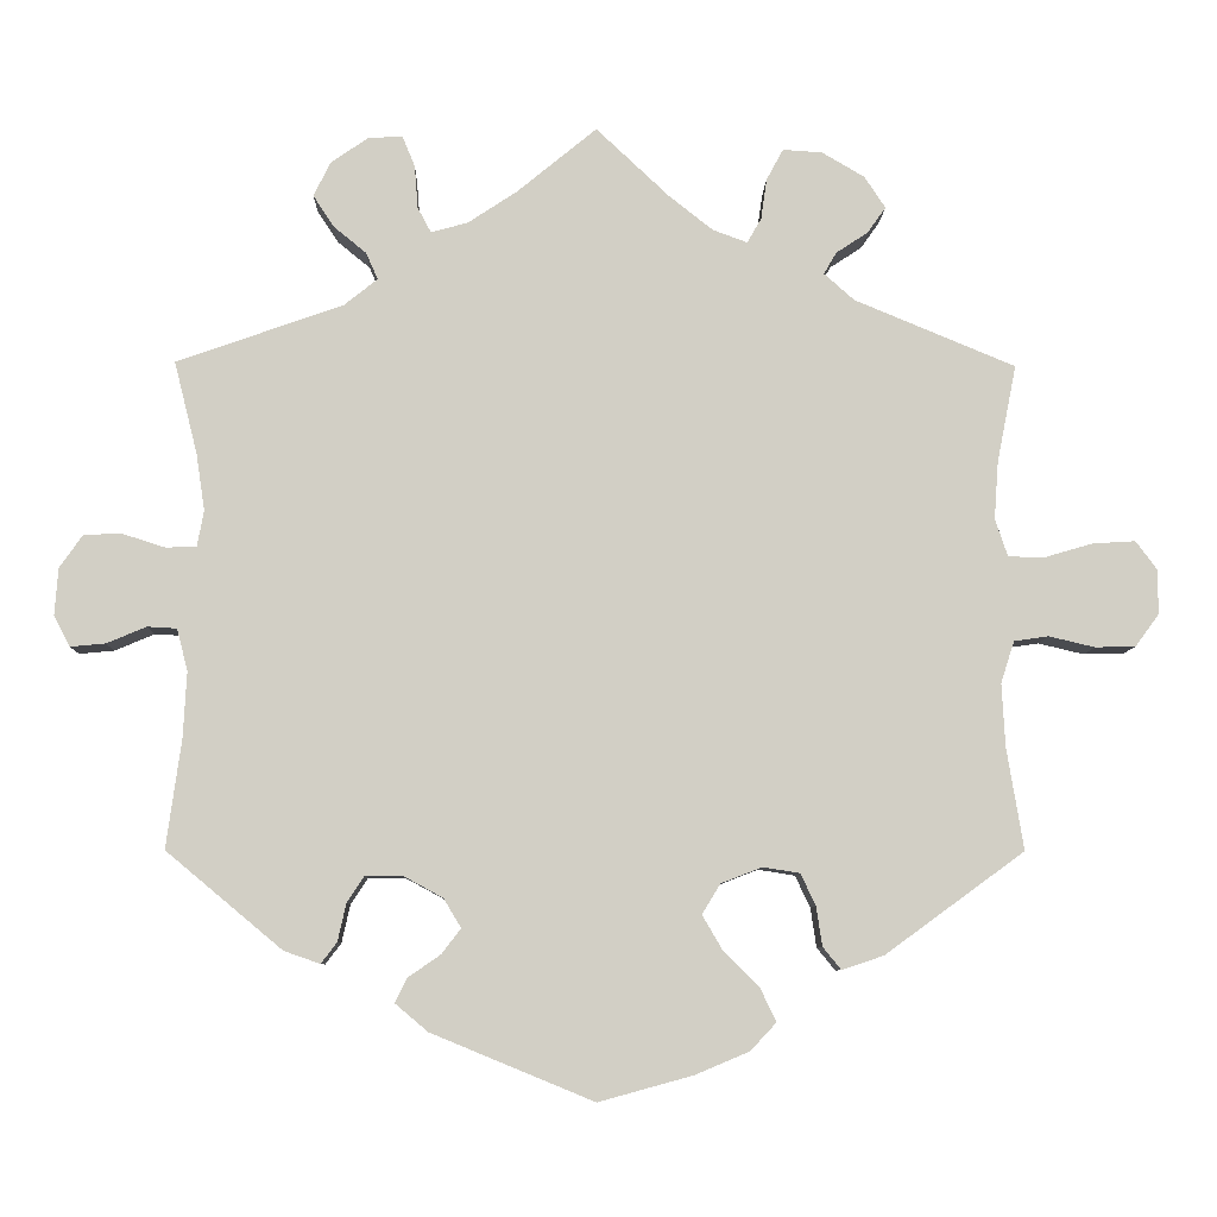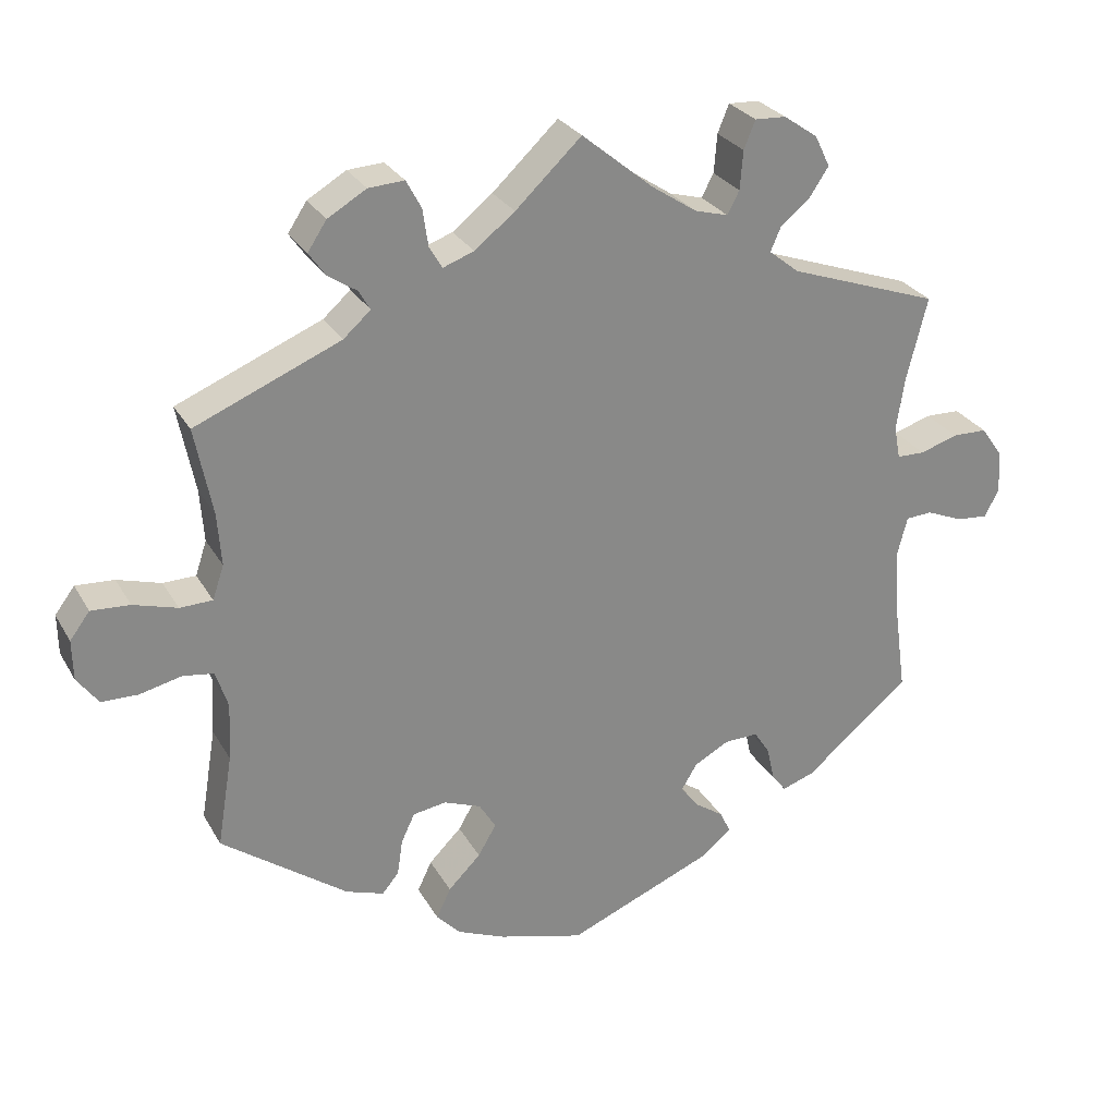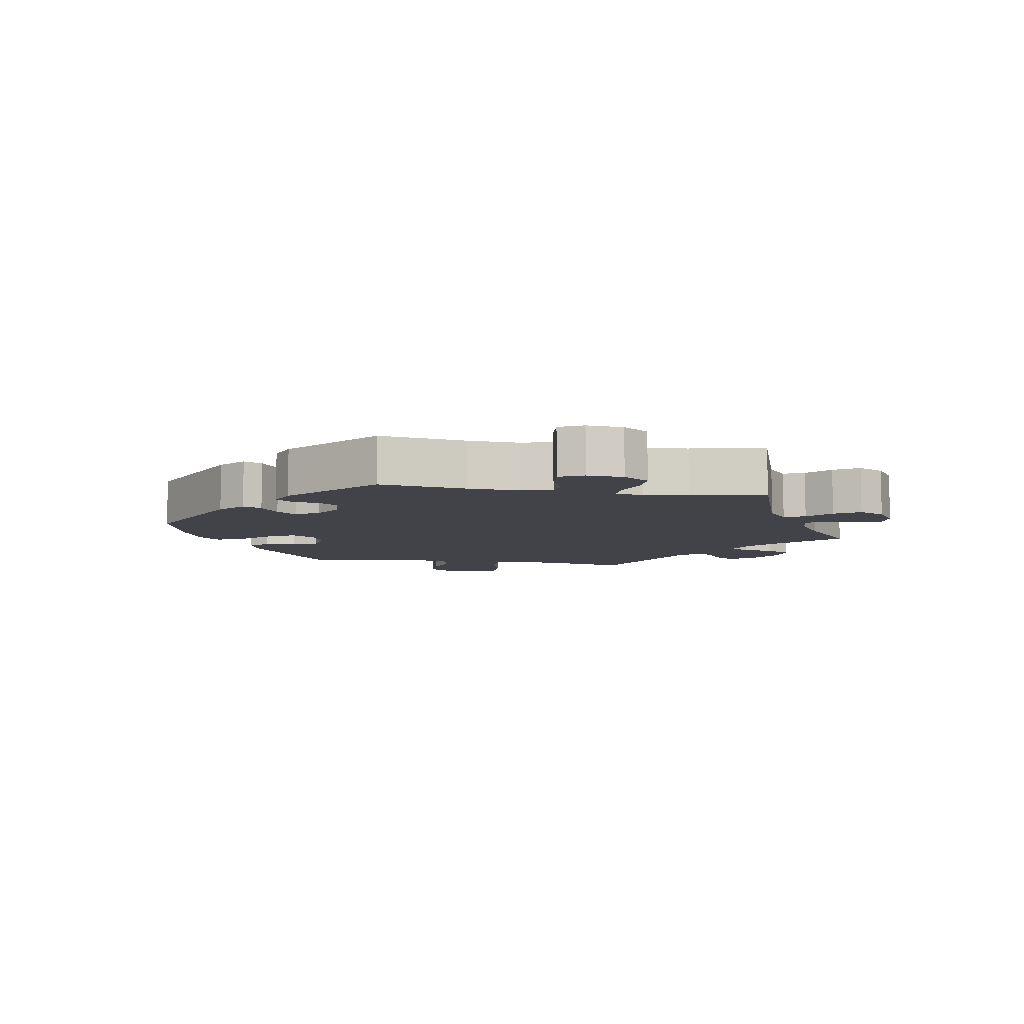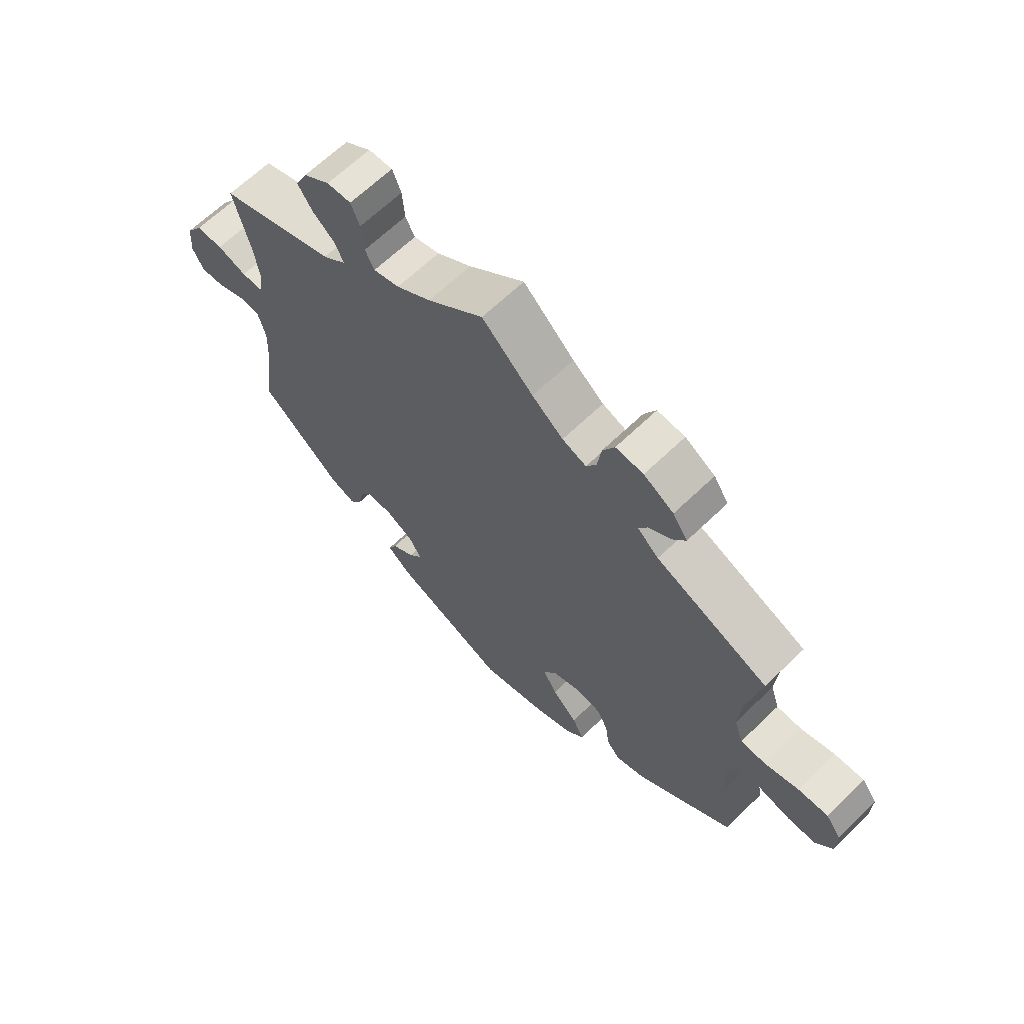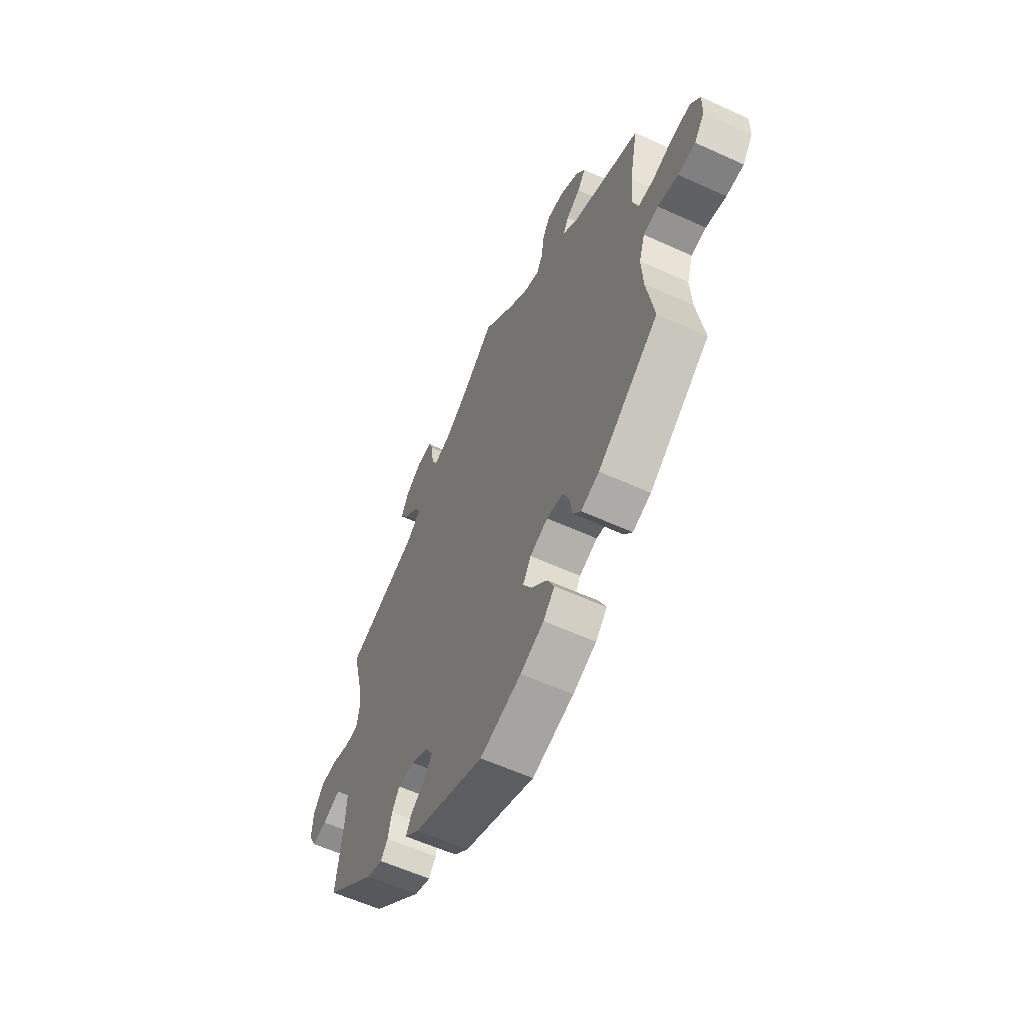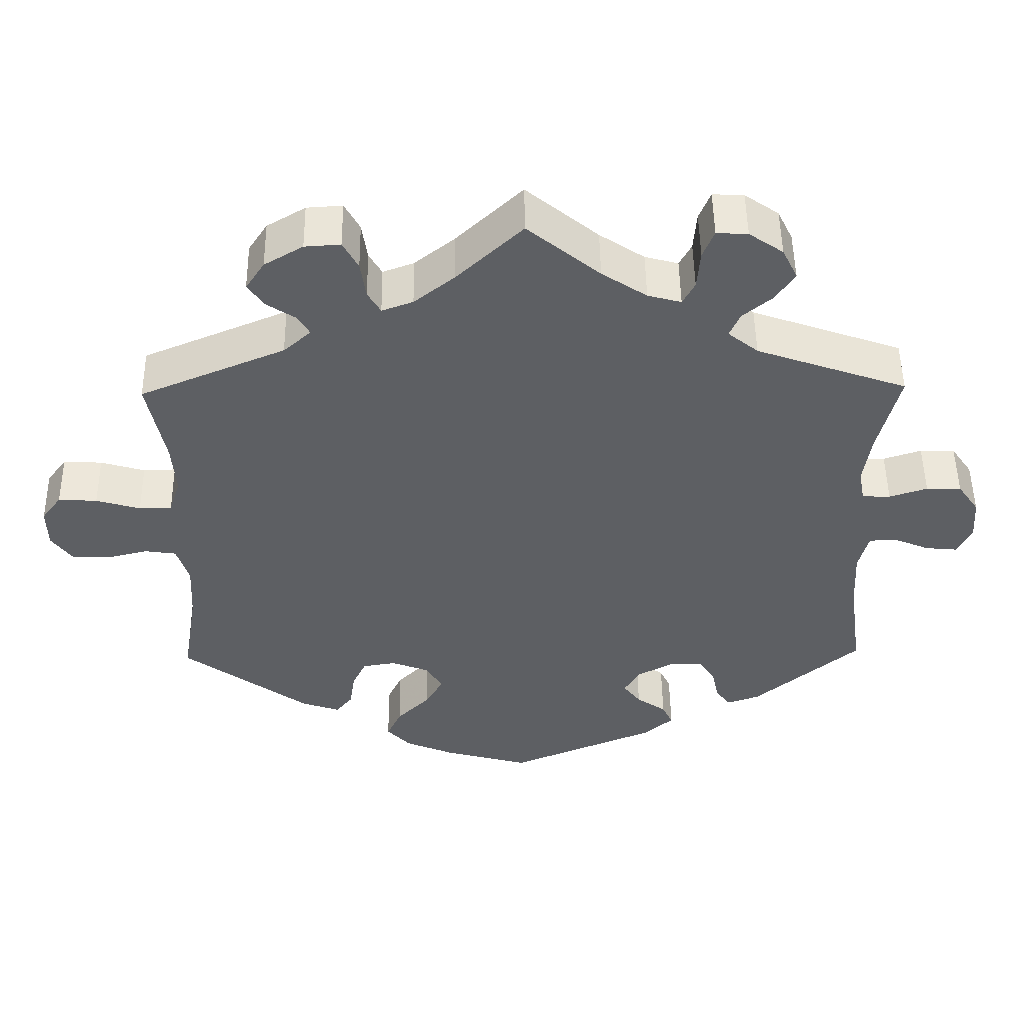
<metadata>
{"format":"obj","ext":"obj","renderer":"f3d","projection":"perspective","resolution":1024,"background":"white","views":[{"elev":-7.7,"azim":-1.4,"up":"+Z"},{"elev":27.4,"azim":155.9,"up":"+Z"},{"elev":-7.6,"azim":-100.3,"up":"+Y"},{"elev":65.0,"azim":45.8,"up":"+Z"},{"elev":-58.9,"azim":64.8,"up":"+Z"},{"elev":49.9,"azim":179.2,"up":"+Z"}]}
</metadata>
<code>
v 0.334 0.07 -0.41
v 0.284 0.07 -0.427
v 0.262 0.07 -0.4
v 0.255 0.07 -0.353
v 0.237 0.07 -0.315
v 0.193 0.07 -0.308
v 0.144 0.07 -0.327
v 0.122 0.07 -0.363
v 0.146 0.07 -0.404
v 0.189 0.07 -0.447
v 0.208 0.07 -0.487
v 0.177 0.07 -0.52
v 0.113 0.07 -0.547
v 0 0.07 -0.578
v -0.194 0.07 -0.498
v -0.233 0.07 -0.465
v -0.219 0.07 -0.436
v -0.18 0.07 -0.409
v -0.157 0.07 -0.379
v -0.178 0.07 -0.344
v -0.224 0.07 -0.319
v -0.269 0.07 -0.318
v -0.29 0.07 -0.35
v -0.3 0.07 -0.395
v -0.319 0.07 -0.42
v -0.362 0.07 -0.405
v -0.501 0.07 -0.289
v -0.483 0.07 -0.158
v -0.479 0.07 -0.08
v -0.492 0.07 -0.03
v -0.527 0.07 -0.028
v -0.575 0.07 -0.048
v -0.617 0.07 -0.052
v -0.636 0.07 -0.015
v -0.632 0.07 0.041
v -0.604 0.07 0.081
v -0.558 0.07 0.082
v -0.508 0.07 0.066
v -0.471 0.07 0.067
v -0.463 0.07 0.11
v -0.473 0.07 0.177
v -0.501 0.07 0.289
v -0.302 0.07 0.359
v -0.262 0.07 0.391
v -0.276 0.07 0.423
v -0.315 0.07 0.455
v -0.34 0.07 0.493
v -0.32 0.07 0.534
v -0.275 0.07 0.565
v -0.234 0.07 0.567
v -0.219 0.07 0.53
v -0.215 0.07 0.479
v -0.199 0.07 0.449
v -0.155 0.07 0.461
v -0.096 0.07 0.5
v -0.001 0.07 0.578
v 0.086 0.07 0.496
v 0.139 0.07 0.454
v 0.18 0.07 0.439
v 0.197 0.07 0.468
v 0.204 0.07 0.517
v 0.224 0.07 0.554
v 0.271 0.07 0.551
v 0.322 0.07 0.521
v 0.347 0.07 0.483
v 0.325 0.07 0.452
v 0.287 0.07 0.427
v 0.272 0.07 0.401
v 0.308 0.07 0.369
v 0.5 0.07 0.289
v 0.477 0.07 0.173
v 0.472 0.07 0.104
v 0.487 0.07 0.059
v 0.53 0.07 0.058
v 0.588 0.07 0.075
v 0.639 0.07 0.078
v 0.665 0.07 0.043
v 0.664 0.07 -0.01
v 0.636 0.07 -0.048
v 0.588 0.07 -0.049
v 0.533 0.07 -0.036
v 0.492 0.07 -0.042
v 0.476 0.07 -0.092
v 0.48 0.07 -0.167
v 0.5 0.07 -0.289
v 0.334 0 -0.41
v 0.284 0 -0.427
v 0.262 0 -0.4
v 0.255 0 -0.353
v 0.237 0 -0.315
v 0.193 0 -0.308
v 0.144 0 -0.327
v 0.122 0 -0.363
v 0.146 0 -0.404
v 0.189 0 -0.447
v 0.208 0 -0.487
v 0.177 0 -0.52
v 0.113 0 -0.547
v 0 0 -0.578
v -0.194 0 -0.498
v -0.233 0 -0.465
v -0.219 0 -0.436
v -0.18 0 -0.409
v -0.157 0 -0.379
v -0.178 0 -0.344
v -0.224 0 -0.319
v -0.269 0 -0.318
v -0.29 0 -0.35
v -0.3 0 -0.395
v -0.319 0 -0.42
v -0.362 0 -0.405
v -0.501 0 -0.289
v -0.483 0 -0.158
v -0.479 0 -0.08
v -0.492 0 -0.03
v -0.527 0 -0.028
v -0.575 0 -0.048
v -0.617 0 -0.052
v -0.636 0 -0.015
v -0.632 0 0.041
v -0.604 0 0.081
v -0.558 0 0.082
v -0.508 0 0.066
v -0.471 0 0.067
v -0.463 0 0.11
v -0.473 0 0.177
v -0.501 0 0.289
v -0.302 0 0.359
v -0.262 0 0.391
v -0.276 0 0.423
v -0.315 0 0.455
v -0.34 0 0.493
v -0.32 0 0.534
v -0.275 0 0.565
v -0.234 0 0.567
v -0.219 0 0.53
v -0.215 0 0.479
v -0.199 0 0.449
v -0.155 0 0.461
v -0.096 0 0.5
v -0.001 0 0.578
v 0.086 0 0.496
v 0.139 0 0.454
v 0.18 0 0.439
v 0.197 0 0.468
v 0.204 0 0.517
v 0.224 0 0.554
v 0.271 0 0.551
v 0.322 0 0.521
v 0.347 0 0.483
v 0.325 0 0.452
v 0.287 0 0.427
v 0.272 0 0.401
v 0.308 0 0.369
v 0.5 0 0.289
v 0.477 0 0.173
v 0.472 0 0.104
v 0.487 0 0.059
v 0.53 0 0.058
v 0.588 0 0.075
v 0.639 0 0.078
v 0.665 0 0.043
v 0.664 0 -0.01
v 0.636 0 -0.048
v 0.588 0 -0.049
v 0.533 0 -0.036
v 0.492 0 -0.042
v 0.476 0 -0.092
v 0.48 0 -0.167
v 0.5 0 -0.289
f 84 85 1 2
f 83 84 2 3
f 82 83 3 4
f 78 79 80 81
f 78 81 82
f 77 78 82
f 74 75 76 77
f 73 74 77 82
f 72 73 82 4
f 69 70 71
f 68 69 71 72
f 64 65 66 67
f 64 67 68
f 63 64 68
f 60 61 62 63
f 59 60 63 68
f 58 59 68 72
f 55 56 57
f 54 55 57 58
f 53 54 58 72
f 49 50 51 52
f 49 52 53
f 48 49 53
f 45 46 47 48
f 44 45 48 53
f 41 42 43
f 40 41 43 44
f 39 40 44 53
f 35 36 37 38
f 35 38 39
f 34 35 39
f 31 32 33 34
f 30 31 34 39
f 29 30 39 53
f 25 26 27 28
f 23 24 25 28
f 22 23 28 29
f 21 22 29 53
f 15 16 17 18
f 15 18 19
f 14 15 19
f 13 14 19 20
f 9 10 11 12
f 8 9 12 13
f 72 4 5
f 72 5 6
f 20 21 53 72
f 20 72 6 7
f 8 13 20
f 7 8 20
f 87 86 170 169
f 88 87 169 168
f 89 88 168 167
f 166 165 164 163
f 167 166 163
f 167 163 162
f 162 161 160 159
f 167 162 159 158
f 89 167 158 157
f 156 155 154
f 157 156 154 153
f 152 151 150 149
f 153 152 149
f 153 149 148
f 148 147 146 145
f 153 148 145 144
f 157 153 144 143
f 142 141 140
f 143 142 140 139
f 157 143 139 138
f 137 136 135 134
f 138 137 134
f 138 134 133
f 133 132 131 130
f 138 133 130 129
f 128 127 126
f 129 128 126 125
f 138 129 125 124
f 123 122 121 120
f 124 123 120
f 124 120 119
f 119 118 117 116
f 124 119 116 115
f 138 124 115 114
f 113 112 111 110
f 113 110 109 108
f 114 113 108 107
f 138 114 107 106
f 103 102 101 100
f 104 103 100
f 104 100 99
f 105 104 99 98
f 97 96 95 94
f 98 97 94 93
f 90 89 157
f 91 90 157
f 157 138 106 105
f 92 91 157 105
f 105 98 93
f 105 93 92
f 1 86 87 2
f 2 87 88 3
f 3 88 89 4
f 4 89 90 5
f 5 90 91 6
f 6 91 92 7
f 7 92 93 8
f 8 93 94 9
f 9 94 95 10
f 10 95 96 11
f 11 96 97 12
f 12 97 98 13
f 13 98 99 14
f 14 99 100 15
f 15 100 101 16
f 16 101 102 17
f 17 102 103 18
f 18 103 104 19
f 19 104 105 20
f 20 105 106 21
f 21 106 107 22
f 22 107 108 23
f 23 108 109 24
f 24 109 110 25
f 25 110 111 26
f 26 111 112 27
f 27 112 113 28
f 28 113 114 29
f 29 114 115 30
f 30 115 116 31
f 31 116 117 32
f 32 117 118 33
f 33 118 119 34
f 34 119 120 35
f 35 120 121 36
f 36 121 122 37
f 37 122 123 38
f 38 123 124 39
f 39 124 125 40
f 40 125 126 41
f 41 126 127 42
f 42 127 128 43
f 43 128 129 44
f 44 129 130 45
f 45 130 131 46
f 46 131 132 47
f 47 132 133 48
f 48 133 134 49
f 49 134 135 50
f 50 135 136 51
f 51 136 137 52
f 52 137 138 53
f 53 138 139 54
f 54 139 140 55
f 55 140 141 56
f 56 141 142 57
f 57 142 143 58
f 58 143 144 59
f 59 144 145 60
f 60 145 146 61
f 61 146 147 62
f 62 147 148 63
f 63 148 149 64
f 64 149 150 65
f 65 150 151 66
f 66 151 152 67
f 67 152 153 68
f 68 153 154 69
f 69 154 155 70
f 70 155 156 71
f 71 156 157 72
f 72 157 158 73
f 73 158 159 74
f 74 159 160 75
f 75 160 161 76
f 76 161 162 77
f 77 162 163 78
f 78 163 164 79
f 79 164 165 80
f 80 165 166 81
f 81 166 167 82
f 82 167 168 83
f 83 168 169 84
f 84 169 170 85
f 85 170 86 1

</code>
